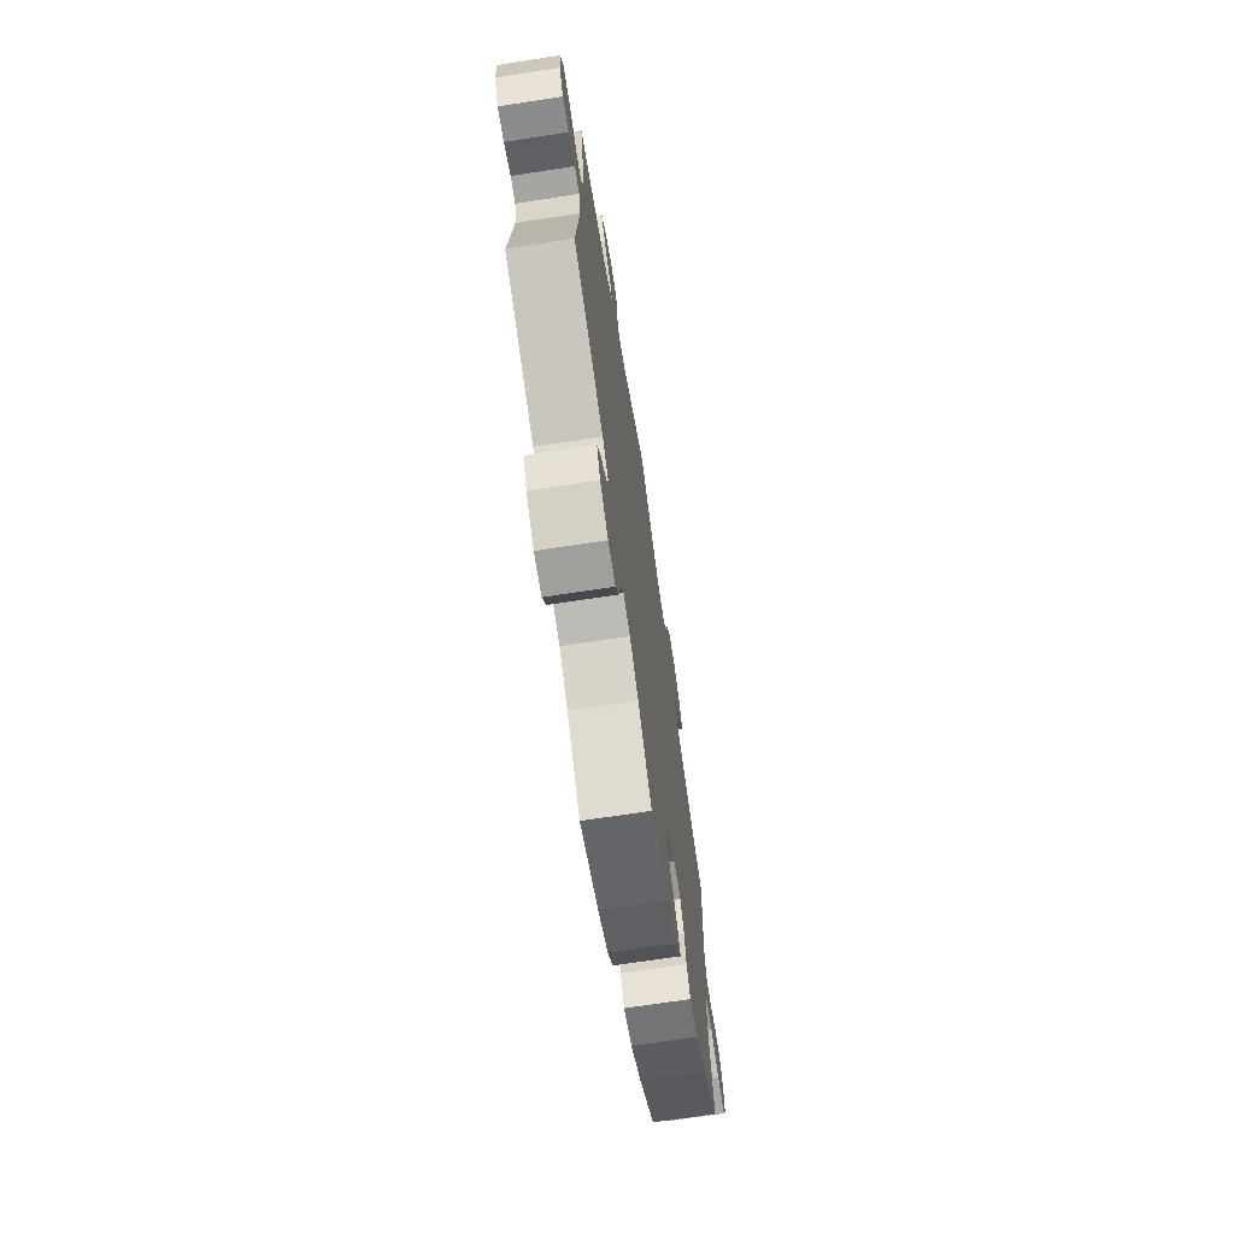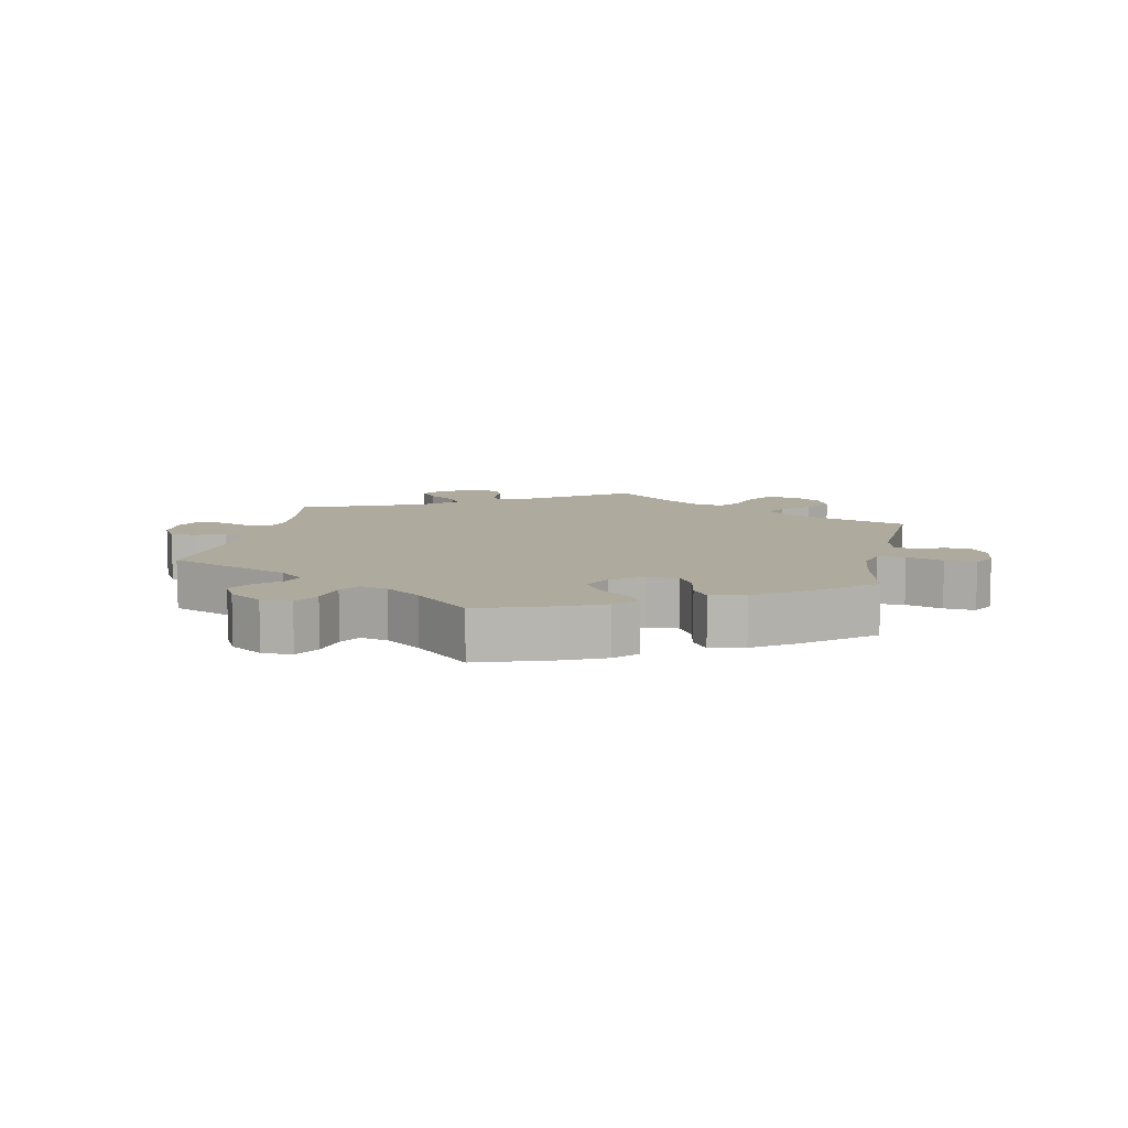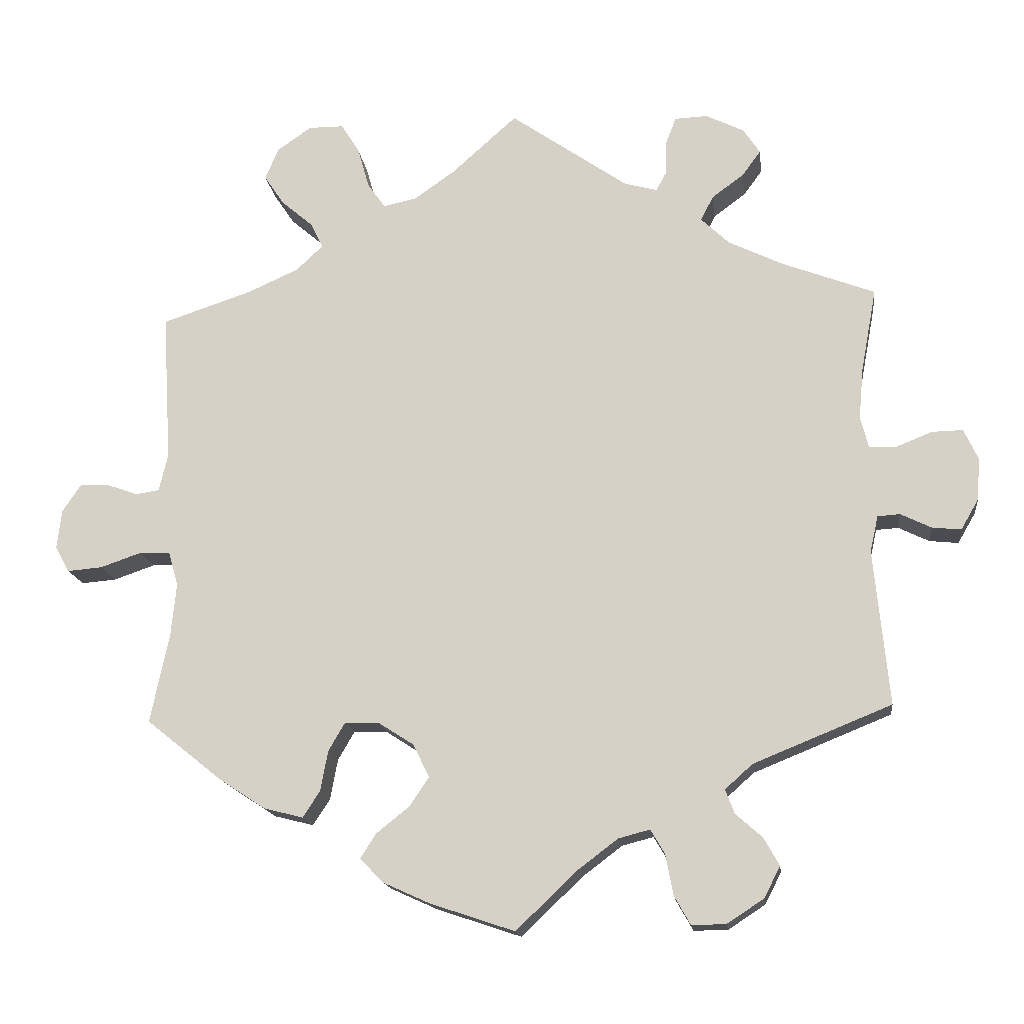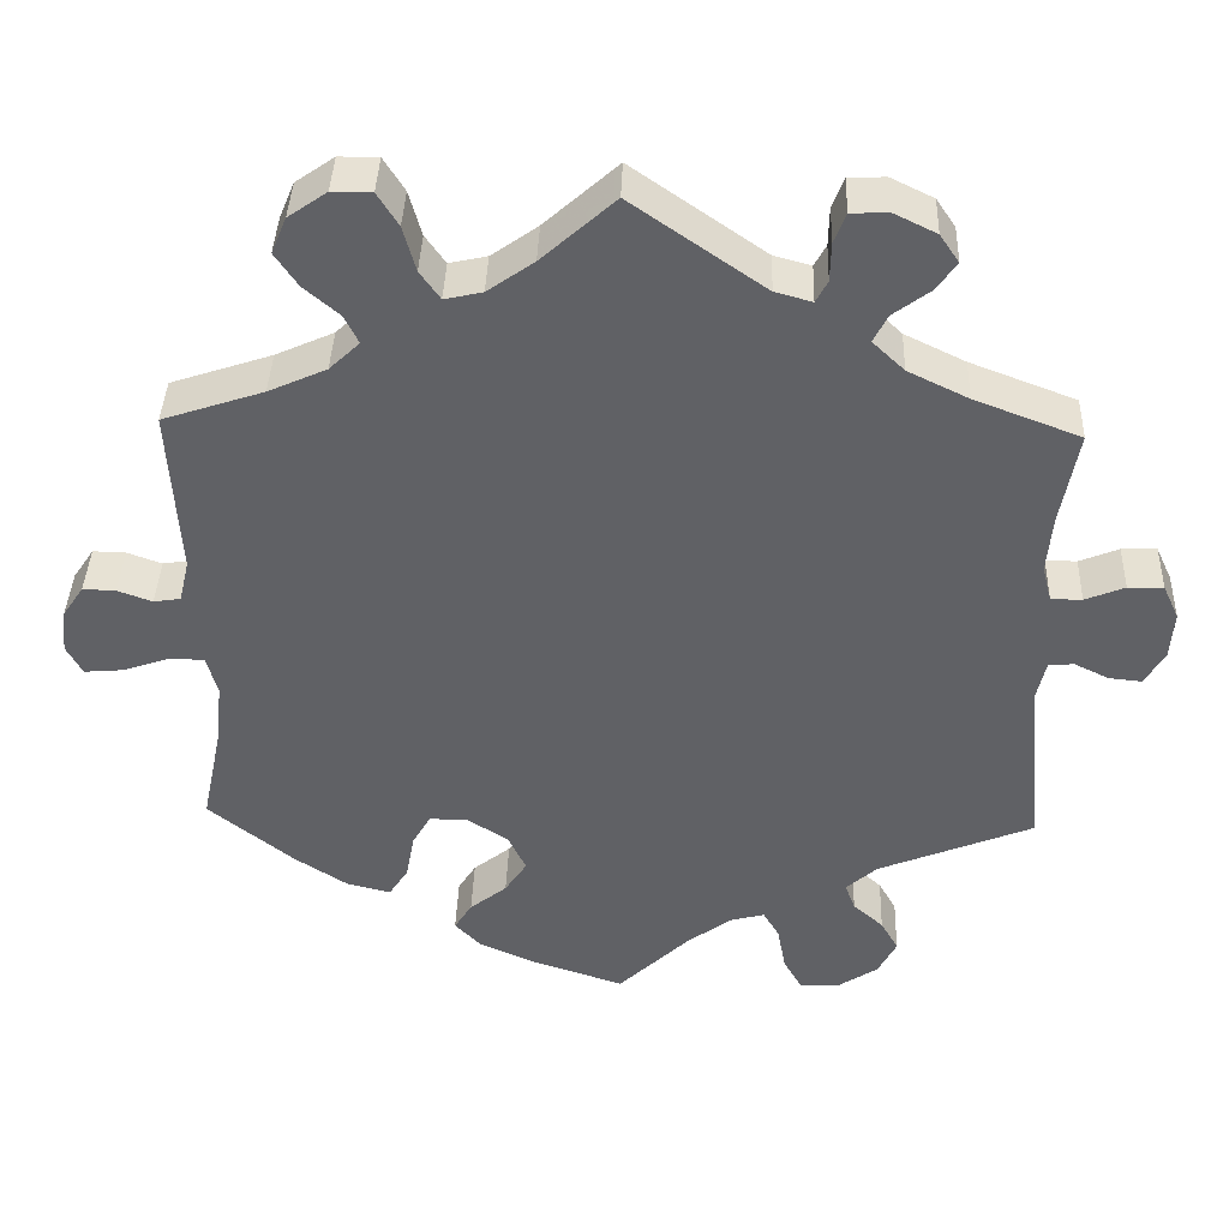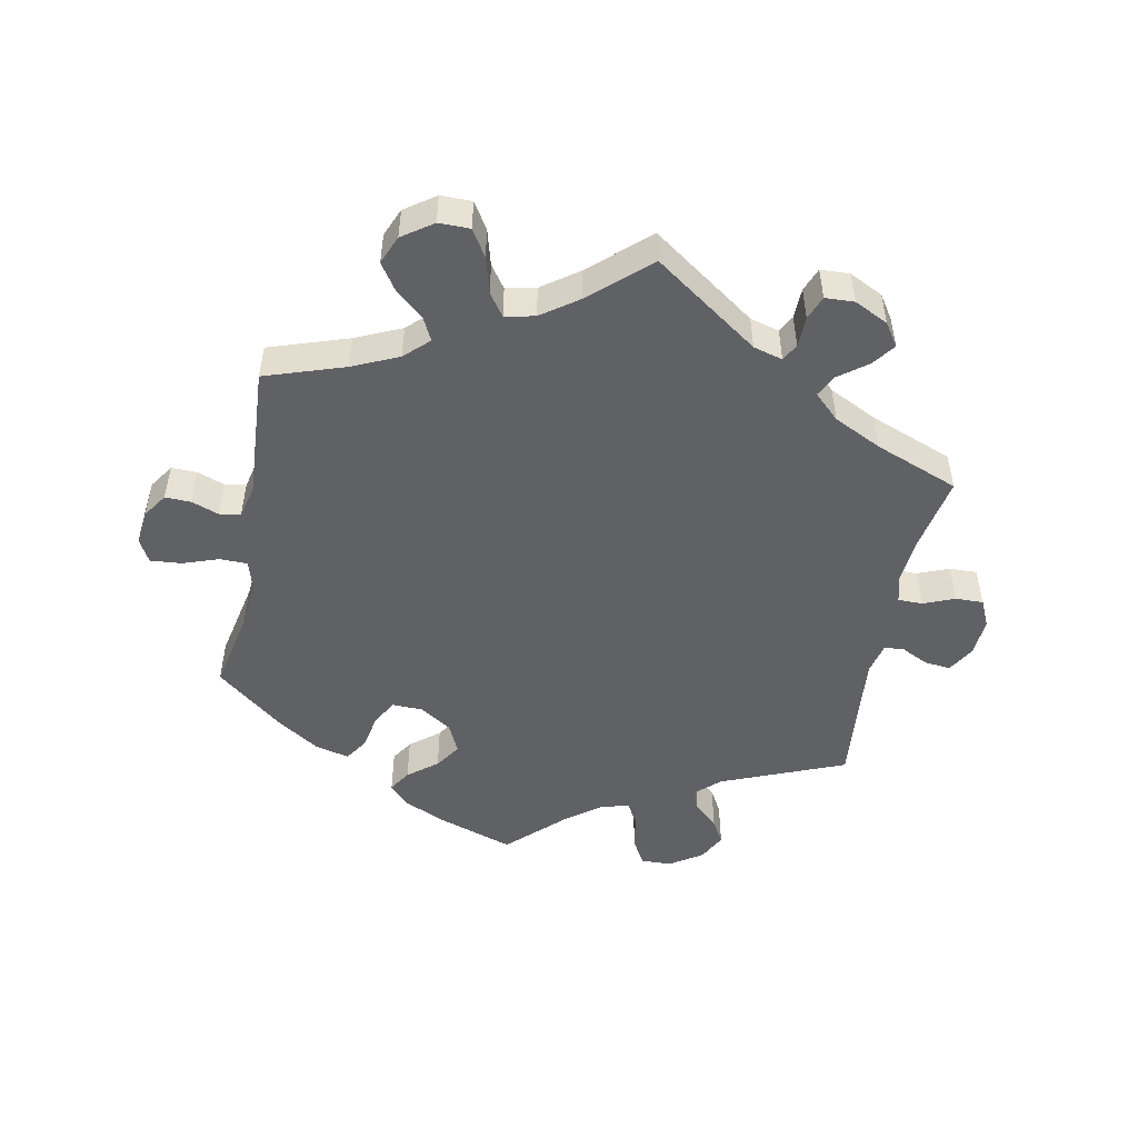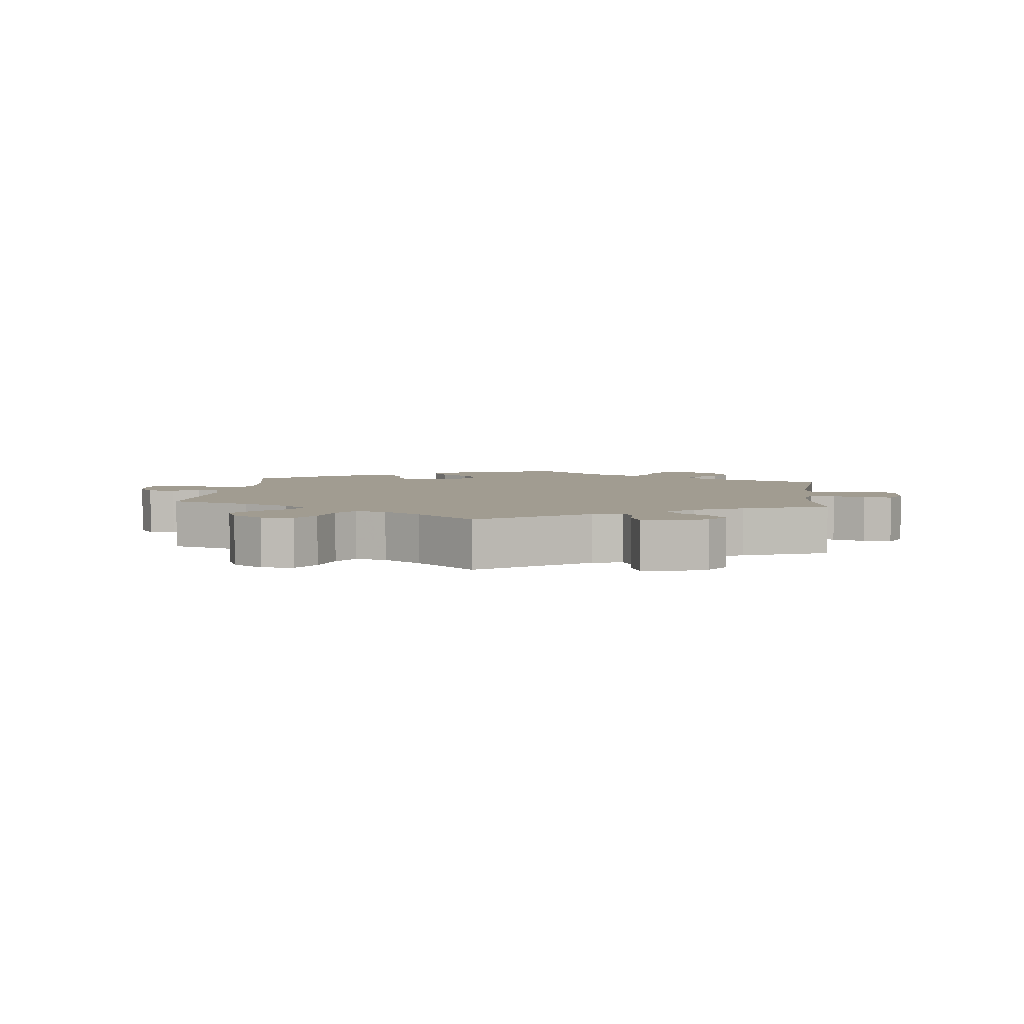
<metadata>
{"format":"obj","ext":"obj","renderer":"f3d","projection":"perspective","resolution":1024,"background":"white","views":[{"elev":-69.9,"azim":98.7,"up":"+Z"},{"elev":9.2,"azim":-168.4,"up":"+Y"},{"elev":-15.8,"azim":6.8,"up":"+Z"},{"elev":39.4,"azim":1.9,"up":"+Z"},{"elev":-49.8,"azim":-11.1,"up":"+Y"},{"elev":4.5,"azim":6.2,"up":"+Y"}]}
</metadata>
<code>
v -0.113 0.07 -0.54
v -0.175 0.07 -0.512
v -0.206 0.07 -0.48
v -0.185 0.07 -0.447
v -0.141 0.07 -0.412
v -0.115 0.07 -0.373
v -0.136 0.07 -0.329
v -0.184 0.07 -0.298
v -0.23 0.07 -0.297
v -0.252 0.07 -0.335
v -0.262 0.07 -0.389
v -0.285 0.07 -0.424
v -0.337 0.07 -0.411
v -0.4 0.07 -0.37
v -0.501 0.07 -0.289
v -0.476 0.07 -0.169
v -0.469 0.07 -0.098
v -0.482 0.07 -0.052
v -0.523 0.07 -0.051
v -0.578 0.07 -0.07
v -0.625 0.07 -0.074
v -0.644 0.07 -0.039
v -0.638 0.07 0.013
v -0.613 0.07 0.05
v -0.574 0.07 0.049
v -0.533 0.07 0.034
v -0.501 0.07 0.039
v -0.489 0.07 0.089
v -0.501 0.07 0.289
v -0.381 0.07 0.329
v -0.312 0.07 0.36
v -0.276 0.07 0.394
v -0.293 0.07 0.428
v -0.335 0.07 0.464
v -0.362 0.07 0.504
v -0.344 0.07 0.547
v -0.298 0.07 0.579
v -0.251 0.07 0.579
v -0.226 0.07 0.539
v -0.211 0.07 0.485
v -0.187 0.07 0.451
v -0.142 0.07 0.461
v -0.087 0.07 0.5
v 0 0.07 0.578
v 0.158 0.07 0.468
v 0.202 0.07 0.456
v 0.216 0.07 0.482
v 0.217 0.07 0.528
v 0.231 0.07 0.564
v 0.275 0.07 0.566
v 0.326 0.07 0.541
v 0.349 0.07 0.507
v 0.324 0.07 0.473
v 0.281 0.07 0.441
v 0.264 0.07 0.408
v 0.302 0.07 0.372
v 0.374 0.07 0.337
v 0.5 0.07 0.289
v 0.479 0.07 0.176
v 0.473 0.07 0.108
v 0.484 0.07 0.065
v 0.521 0.07 0.065
v 0.568 0.07 0.084
v 0.61 0.07 0.085
v 0.629 0.07 0.044
v 0.625 0.07 -0.013
v 0.601 0.07 -0.054
v 0.562 0.07 -0.05
v 0.521 0.07 -0.03
v 0.491 0.07 -0.032
v 0.48 0.07 -0.08
v 0.5 0.07 -0.289
v 0.315 0.07 -0.364
v 0.278 0.07 -0.397
v 0.29 0.07 -0.429
v 0.326 0.07 -0.461
v 0.347 0.07 -0.498
v 0.325 0.07 -0.54
v 0.276 0.07 -0.572
v 0.23 0.07 -0.573
v 0.208 0.07 -0.534
v 0.198 0.07 -0.48
v 0.179 0.07 -0.448
v 0.137 0.07 -0.459
v 0.084 0.07 -0.499
v 0.001 0.07 -0.578
v -0.113 0 -0.54
v -0.175 0 -0.512
v -0.206 0 -0.48
v -0.185 0 -0.447
v -0.141 0 -0.412
v -0.115 0 -0.373
v -0.136 0 -0.329
v -0.184 0 -0.298
v -0.23 0 -0.297
v -0.252 0 -0.335
v -0.262 0 -0.389
v -0.285 0 -0.424
v -0.337 0 -0.411
v -0.4 0 -0.37
v -0.501 0 -0.289
v -0.476 0 -0.169
v -0.469 0 -0.098
v -0.482 0 -0.052
v -0.523 0 -0.051
v -0.578 0 -0.07
v -0.625 0 -0.074
v -0.644 0 -0.039
v -0.638 0 0.013
v -0.613 0 0.05
v -0.574 0 0.049
v -0.533 0 0.034
v -0.501 0 0.039
v -0.489 0 0.089
v -0.501 0 0.289
v -0.381 0 0.329
v -0.312 0 0.36
v -0.276 0 0.394
v -0.293 0 0.428
v -0.335 0 0.464
v -0.362 0 0.504
v -0.344 0 0.547
v -0.298 0 0.579
v -0.251 0 0.579
v -0.226 0 0.539
v -0.211 0 0.485
v -0.187 0 0.451
v -0.142 0 0.461
v -0.087 0 0.5
v 0 0 0.578
v 0.158 0 0.468
v 0.202 0 0.456
v 0.216 0 0.482
v 0.217 0 0.528
v 0.231 0 0.564
v 0.275 0 0.566
v 0.326 0 0.541
v 0.349 0 0.507
v 0.324 0 0.473
v 0.281 0 0.441
v 0.264 0 0.408
v 0.302 0 0.372
v 0.374 0 0.337
v 0.5 0 0.289
v 0.479 0 0.176
v 0.473 0 0.108
v 0.484 0 0.065
v 0.521 0 0.065
v 0.568 0 0.084
v 0.61 0 0.085
v 0.629 0 0.044
v 0.625 0 -0.013
v 0.601 0 -0.054
v 0.562 0 -0.05
v 0.521 0 -0.03
v 0.491 0 -0.032
v 0.48 0 -0.08
v 0.5 0 -0.289
v 0.315 0 -0.364
v 0.278 0 -0.397
v 0.29 0 -0.429
v 0.326 0 -0.461
v 0.347 0 -0.498
v 0.325 0 -0.54
v 0.276 0 -0.572
v 0.23 0 -0.573
v 0.208 0 -0.534
v 0.198 0 -0.48
v 0.179 0 -0.448
v 0.137 0 -0.459
v 0.084 0 -0.499
v 0.001 0 -0.578
f 85 86 1 2
f 84 85 2 3
f 83 84 3 4
f 79 80 81 82
f 79 82 83
f 78 79 83
f 75 76 77 78
f 74 75 78 83
f 73 74 83 4
f 71 72 73 4
f 66 67 68 69
f 66 69 70
f 65 66 70
f 62 63 64 65
f 61 62 65 70
f 60 61 70 71
f 57 58 59
f 56 57 59 60
f 55 56 60 71
f 51 52 53 54
f 51 54 55
f 50 51 55
f 47 48 49 50
f 46 47 50 55
f 45 46 55 71
f 43 44 45 71
f 37 38 39 40
f 37 40 41
f 36 37 41
f 33 34 35 36
f 32 33 36 41
f 31 32 41 42
f 28 29 30
f 27 28 30 31
f 23 24 25 26
f 23 26 27
f 22 23 27
f 19 20 21 22
f 18 19 22 27
f 17 18 27 31
f 13 14 15 16
f 10 11 12 13
f 9 10 13 16
f 8 9 16 17
f 71 4 5
f 71 5 6
f 42 43 71 6
f 31 42 6 7
f 7 8 17 31
f 88 87 172 171
f 89 88 171 170
f 90 89 170 169
f 168 167 166 165
f 169 168 165
f 169 165 164
f 164 163 162 161
f 169 164 161 160
f 90 169 160 159
f 90 159 158 157
f 155 154 153 152
f 156 155 152
f 156 152 151
f 151 150 149 148
f 156 151 148 147
f 157 156 147 146
f 145 144 143
f 146 145 143 142
f 157 146 142 141
f 140 139 138 137
f 141 140 137
f 141 137 136
f 136 135 134 133
f 141 136 133 132
f 157 141 132 131
f 157 131 130 129
f 126 125 124 123
f 127 126 123
f 127 123 122
f 122 121 120 119
f 127 122 119 118
f 128 127 118 117
f 116 115 114
f 117 116 114 113
f 112 111 110 109
f 113 112 109
f 113 109 108
f 108 107 106 105
f 113 108 105 104
f 117 113 104 103
f 102 101 100 99
f 99 98 97 96
f 102 99 96 95
f 103 102 95 94
f 91 90 157
f 92 91 157
f 92 157 129 128
f 93 92 128 117
f 117 103 94 93
f 1 87 88 2
f 2 88 89 3
f 3 89 90 4
f 4 90 91 5
f 5 91 92 6
f 6 92 93 7
f 7 93 94 8
f 8 94 95 9
f 9 95 96 10
f 10 96 97 11
f 11 97 98 12
f 12 98 99 13
f 13 99 100 14
f 14 100 101 15
f 15 101 102 16
f 16 102 103 17
f 17 103 104 18
f 18 104 105 19
f 19 105 106 20
f 20 106 107 21
f 21 107 108 22
f 22 108 109 23
f 23 109 110 24
f 24 110 111 25
f 25 111 112 26
f 26 112 113 27
f 27 113 114 28
f 28 114 115 29
f 29 115 116 30
f 30 116 117 31
f 31 117 118 32
f 32 118 119 33
f 33 119 120 34
f 34 120 121 35
f 35 121 122 36
f 36 122 123 37
f 37 123 124 38
f 38 124 125 39
f 39 125 126 40
f 40 126 127 41
f 41 127 128 42
f 42 128 129 43
f 43 129 130 44
f 44 130 131 45
f 45 131 132 46
f 46 132 133 47
f 47 133 134 48
f 48 134 135 49
f 49 135 136 50
f 50 136 137 51
f 51 137 138 52
f 52 138 139 53
f 53 139 140 54
f 54 140 141 55
f 55 141 142 56
f 56 142 143 57
f 57 143 144 58
f 58 144 145 59
f 59 145 146 60
f 60 146 147 61
f 61 147 148 62
f 62 148 149 63
f 63 149 150 64
f 64 150 151 65
f 65 151 152 66
f 66 152 153 67
f 67 153 154 68
f 68 154 155 69
f 69 155 156 70
f 70 156 157 71
f 71 157 158 72
f 72 158 159 73
f 73 159 160 74
f 74 160 161 75
f 75 161 162 76
f 76 162 163 77
f 77 163 164 78
f 78 164 165 79
f 79 165 166 80
f 80 166 167 81
f 81 167 168 82
f 82 168 169 83
f 83 169 170 84
f 84 170 171 85
f 85 171 172 86
f 86 172 87 1

</code>
